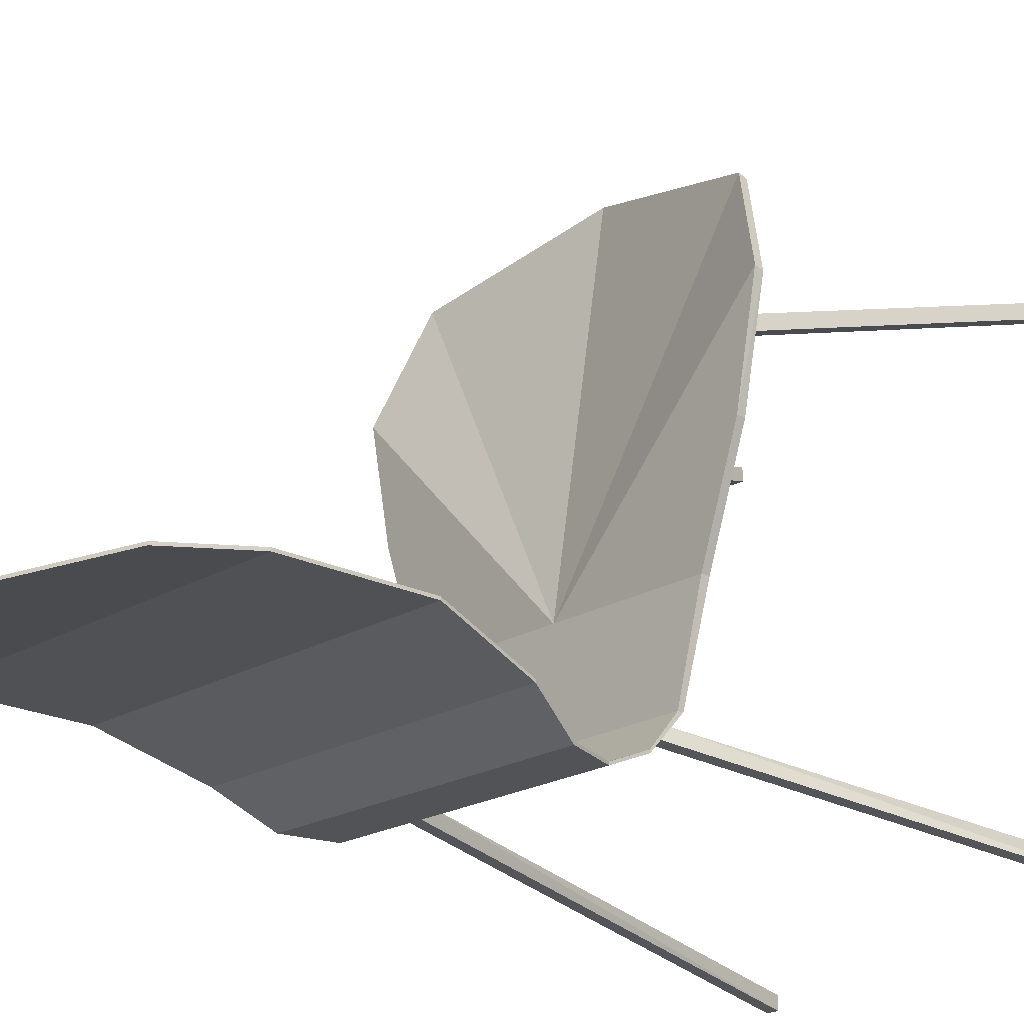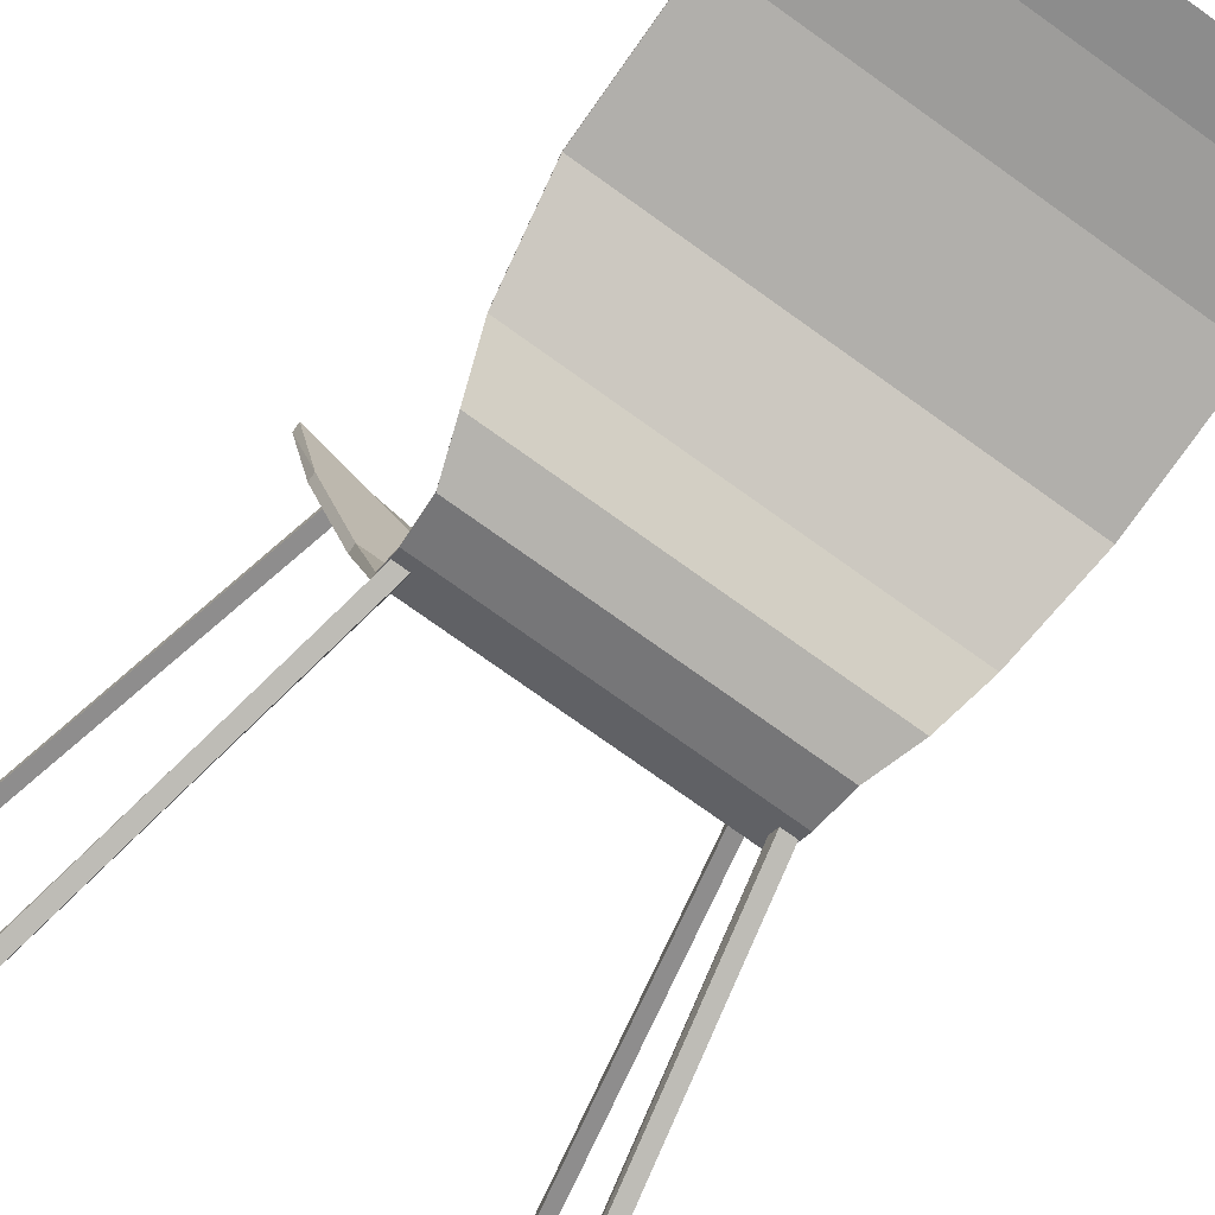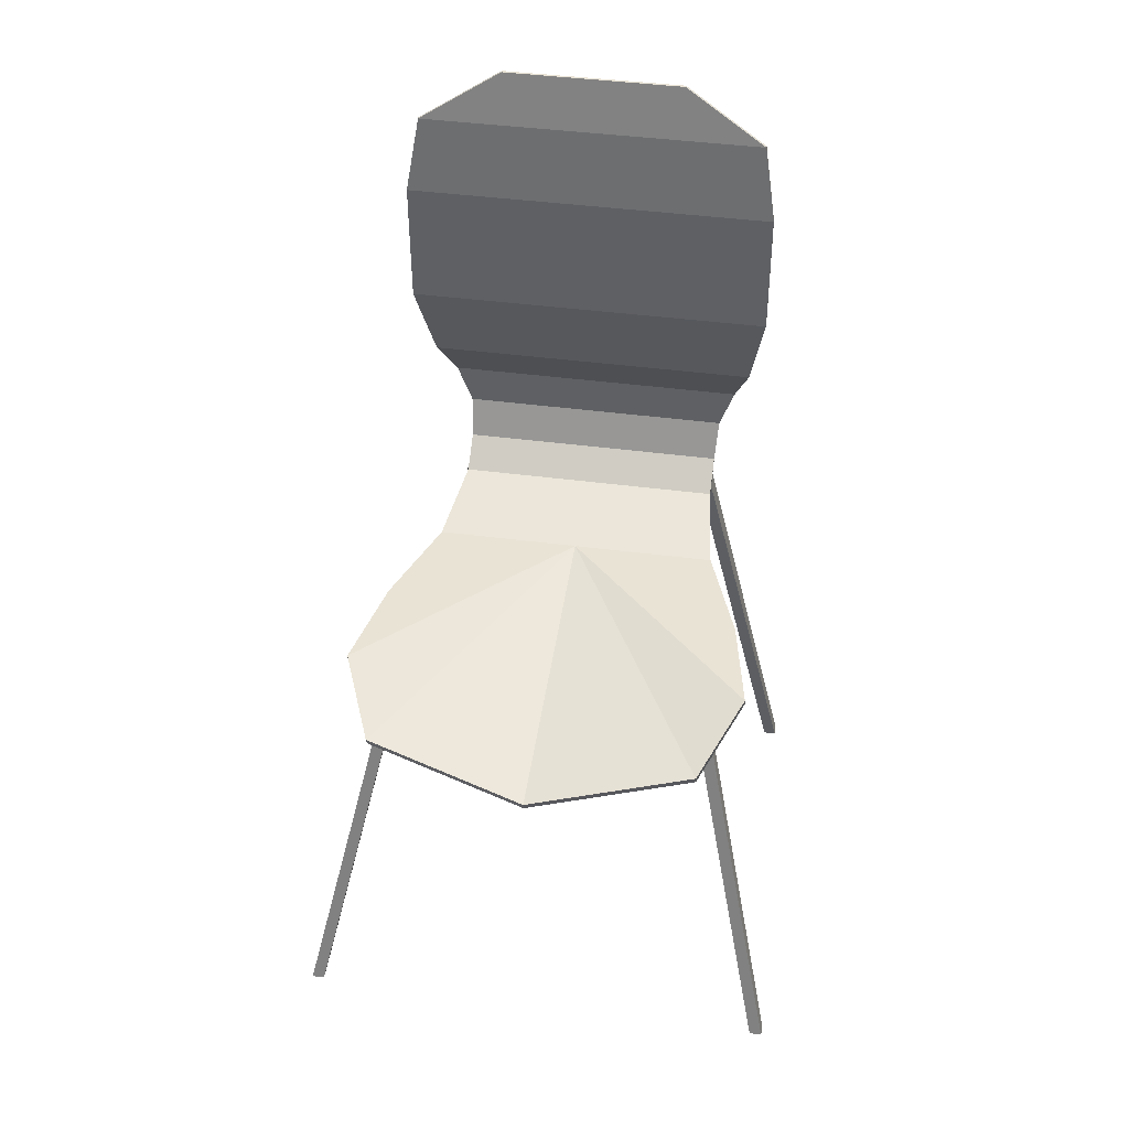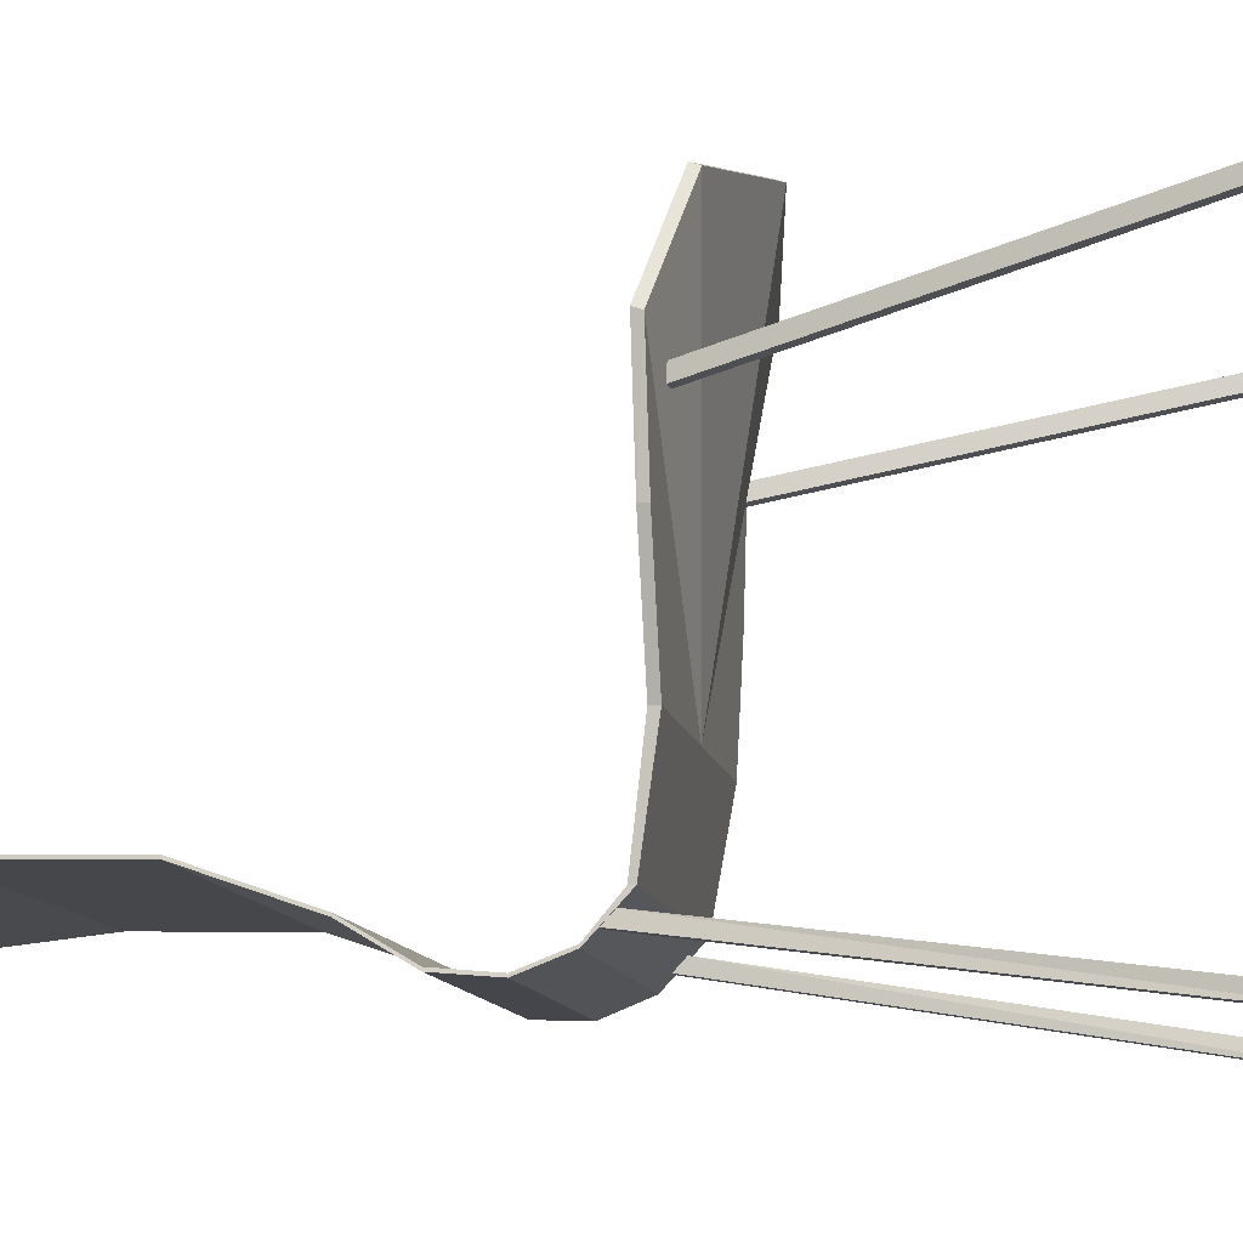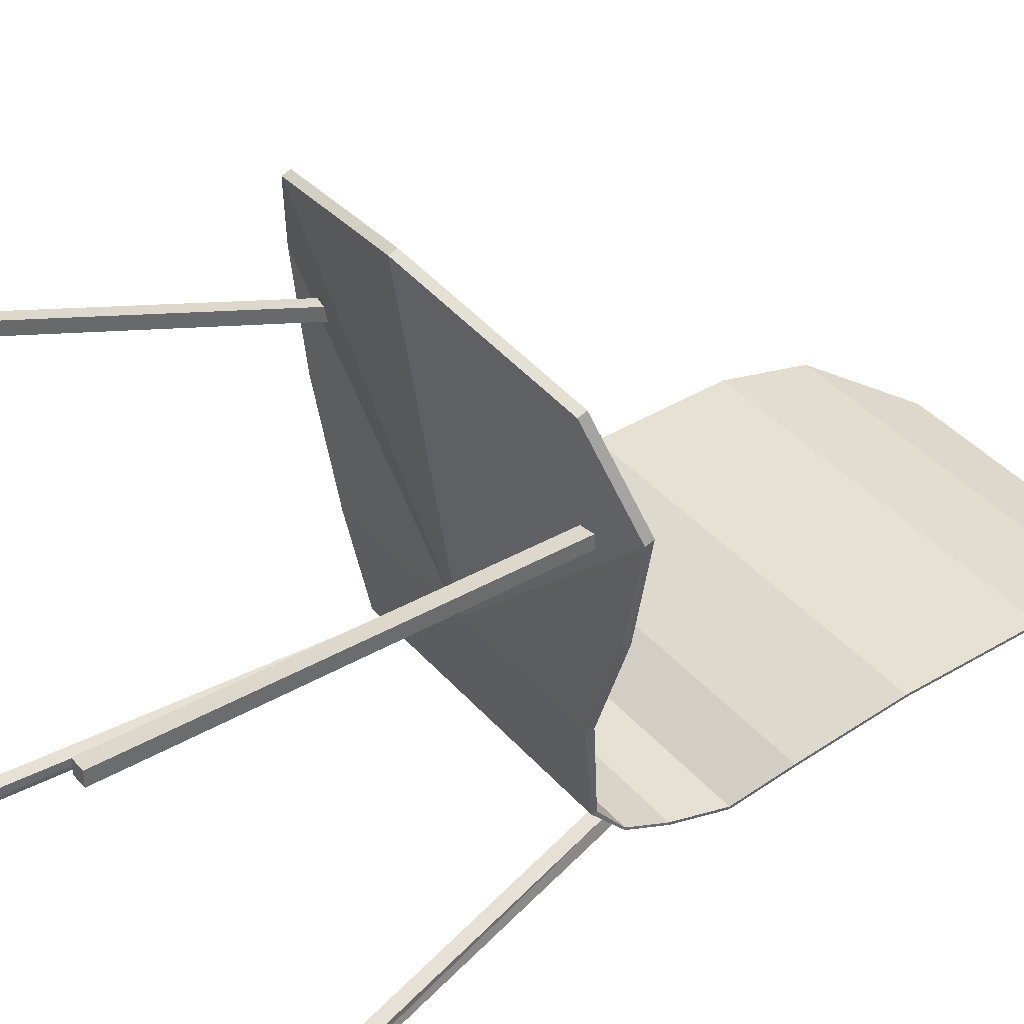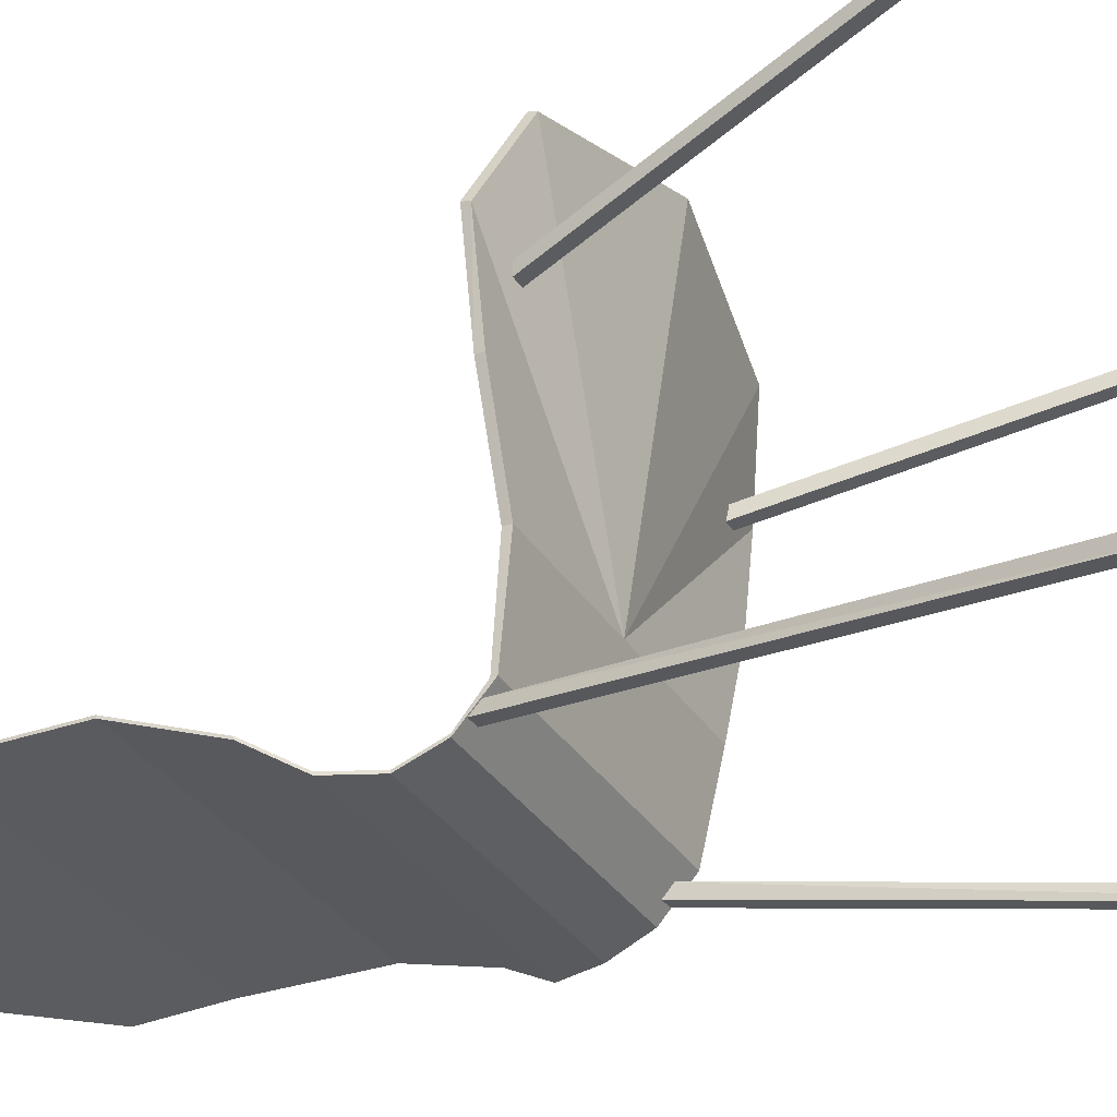
<metadata>
{"format":"obj","ext":"obj","renderer":"f3d","projection":"perspective","resolution":1024,"background":"white","views":[{"elev":-19.4,"azim":-131.1,"up":"+Z"},{"elev":-77.2,"azim":144.6,"up":"+Z"},{"elev":42.0,"azim":9.1,"up":"+Y"},{"elev":-10.5,"azim":-80.6,"up":"+Z"},{"elev":39.2,"azim":53.9,"up":"+Z"},{"elev":-32.9,"azim":-62.6,"up":"+Z"}]}
</metadata>
<code>
v -0.8 0 0.6
v -0.65 -0.1 0.95
v 0 -0 -0.2
v 0.8 0 0.6
v 0.65 -0.1 0.95
v -0.8 -0.03 0.59
v 0 -0.03 -0.2
v -0.65 -0.13 0.94
v 0.8 -0.03 0.59
v 0.65 -0.13 0.94
v -1e-06 -0.23 1.09
v -1e-06 -0.2 1.1
v -0.3 0.05 -0.57
v 0.3 0.05 -0.57
v 0.3 0.03 -0.57
v -0.3 0.03 -0.57
v -0.531 0.05 -0.57
v -0.531 0.15 -0.69
v 0.531 0.05 -0.57
v 0.531 0.15 -0.69
v 0.531 0.03 -0.57
v 0.531 0.15 -0.7
v -0.531 0.03 -0.57
v -0.531 0.15 -0.7
v -0.576 -0 -0.2
v -0.72 0 0.2
v 0.72 0 0.2
v 0.576 -0 -0.2
v 0.576 -0.03 -0.2
v 0.72 -0.03 0.2
v -0.72 -0.03 0.2
v -0.576 -0.03 -0.2
v 0.67 1.8 -0.55
v 0.72 1.5 -0.51
v -0.72 1.5 -0.51
v -0.67 1.8 -0.55
v 0.35 2 -0.6
v -0.35 2 -0.6
v 0.67 1.8 -0.54
v 0.72 1.5 -0.5
v 0.35 2 -0.59
v -0.67 1.8 -0.54
v -0.35 2 -0.59
v -0.72 1.5 -0.5
v 0.54 0.3 -0.75
v -0.54 0.3 -0.75
v -0.54 0.3 -0.76
v 0.54 0.3 -0.76
v 0.5985 0.47 -0.75
v -0.5985 0.47 -0.75
v 0.66 0.65 -0.64
v -0.66 0.65 -0.64
v 0.5985 0.47 -0.74
v 0.66 0.65 -0.63
v -0.5985 0.47 -0.74
v -0.66 0.65 -0.63
v 0.72 1 -0.52
v -0.72 1 -0.52
v 0.72 1 -0.51
v -0.72 1 -0.51
v 0.625 -0.05 0.475
v 0.995 -1.7 0.875
v 0.945 -1.7 0.875
v 0.575 -0.05 0.475
v 0.945 -1.7 0.925
v 0.575 -0.05 0.525
v 0.995 -1.7 0.925
v 0.625 -0.05 0.525
v 0.525 0.12 -0.655
v 0.895 -1.7 -0.925
v 0.845 -1.7 -0.925
v 0.475 0.12 -0.655
v 0.845 -1.7 -0.875
v 0.475 0.08 -0.615
v 0.895 -1.7 -0.875
v 0.525 0.08 -0.615
v -0.625 -0.05 0.475
v -0.995 -1.7 0.875
v -0.945 -1.7 0.875
v -0.575 -0.05 0.475
v -0.945 -1.7 0.925
v -0.575 -0.05 0.525
v -0.995 -1.7 0.925
v -0.625 -0.05 0.525
v -0.525 0.12 -0.655
v -0.895 -1.7 -0.925
v -0.845 -1.7 -0.925
v -0.475 0.12 -0.655
v -0.845 -1.7 -0.875
v -0.475 0.08 -0.615
v -0.895 -1.7 -0.875
v -0.525 0.08 -0.615
f 1 2 3
f 4 3 5
f 6 7 8
f 9 10 7
f 11 7 10
f 11 8 7
f 12 3 2
f 12 5 3
f 13 3 14
f 15 7 16
f 17 13 18
f 19 20 14
f 21 15 22
f 23 24 16
f 25 26 3
f 26 1 3
f 4 27 3
f 27 28 3
f 29 30 7
f 30 9 7
f 6 31 7
f 31 32 7
f 27 4 9
f 27 9 30
f 28 27 30
f 28 30 29
f 26 25 32
f 26 32 31
f 1 26 6
f 26 31 6
f 33 34 35
f 33 35 36
f 37 33 36
f 37 36 38
f 39 40 34
f 39 34 33
f 41 39 33
f 41 33 37
f 42 43 36
f 43 38 36
f 44 42 35
f 42 36 35
f 39 41 43
f 39 43 42
f 40 39 42
f 40 42 44
f 45 46 18
f 45 18 20
f 47 48 22
f 47 22 24
f 16 24 22
f 16 22 15
f 14 20 18
f 14 18 13
f 20 19 22
f 19 21 22
f 45 20 22
f 45 22 48
f 18 46 24
f 46 47 24
f 17 18 24
f 17 24 23
f 49 48 47
f 49 47 50
f 51 49 52
f 49 50 52
f 53 45 49
f 45 48 49
f 54 53 51
f 53 49 51
f 55 56 52
f 55 52 50
f 46 55 50
f 46 50 47
f 53 54 56
f 53 56 55
f 45 53 55
f 45 55 46
f 32 23 16
f 32 16 7
f 7 15 29
f 15 21 29
f 28 19 14
f 28 14 3
f 3 13 25
f 13 17 25
f 19 28 21
f 28 29 21
f 25 17 23
f 25 23 32
f 57 51 52
f 57 52 58
f 59 54 57
f 54 51 57
f 56 60 58
f 56 58 52
f 54 59 60
f 54 60 56
f 5 12 10
f 12 11 10
f 4 5 10
f 4 10 9
f 2 1 8
f 1 6 8
f 12 2 8
f 12 8 11
f 35 34 57
f 35 57 58
f 43 41 37
f 43 37 38
f 40 59 34
f 59 57 34
f 60 44 35
f 60 35 58
f 59 40 44
f 59 44 60
f 61 62 63
f 61 63 64
f 65 66 63
f 66 64 63
f 67 68 65
f 68 66 65
f 62 61 68
f 62 68 67
f 61 64 66
f 61 66 68
f 62 67 65
f 62 65 63
f 69 70 71
f 69 71 72
f 73 74 71
f 74 72 71
f 75 76 73
f 76 74 73
f 70 69 76
f 70 76 75
f 69 72 74
f 69 74 76
f 70 75 73
f 70 73 71
f 77 78 79
f 77 79 80
f 81 82 79
f 82 80 79
f 83 84 81
f 84 82 81
f 78 77 84
f 78 84 83
f 77 80 82
f 77 82 84
f 78 83 81
f 78 81 79
f 85 86 87
f 85 87 88
f 89 90 87
f 90 88 87
f 91 92 89
f 92 90 89
f 86 85 92
f 86 92 91
f 85 88 90
f 85 90 92
f 86 91 89
f 86 89 87

</code>
